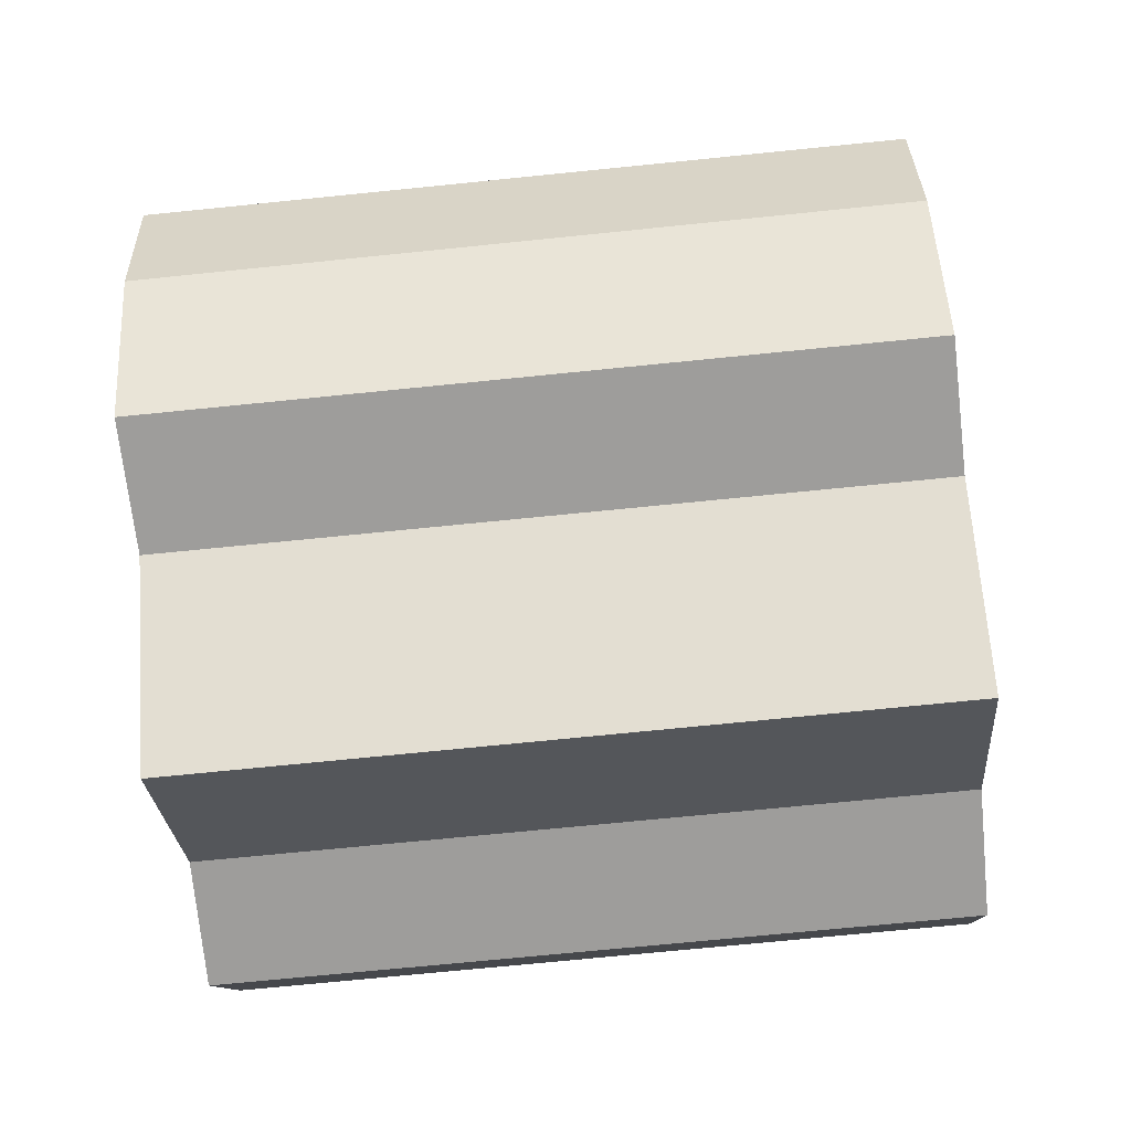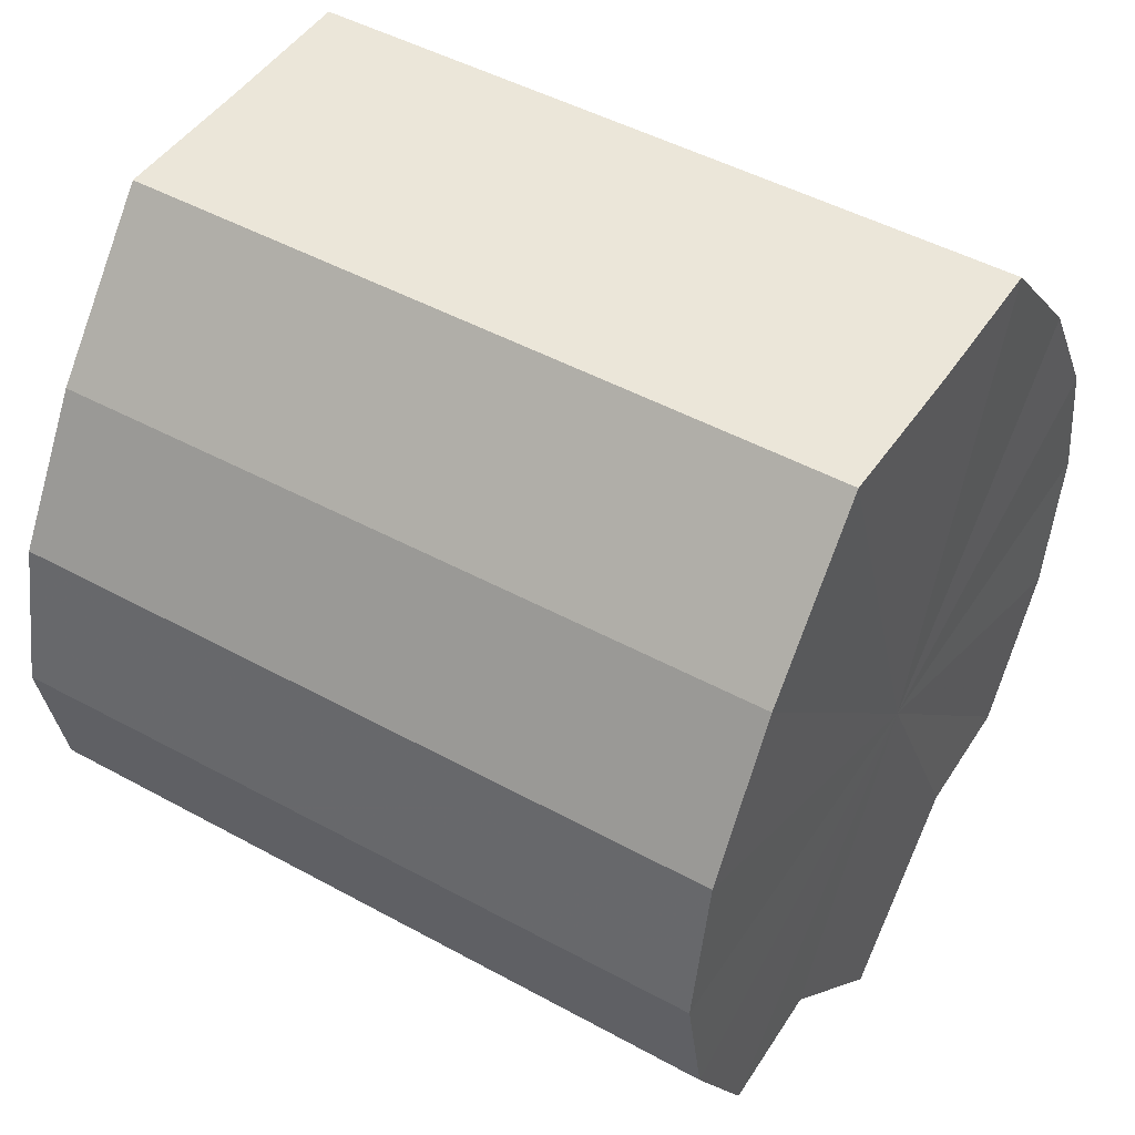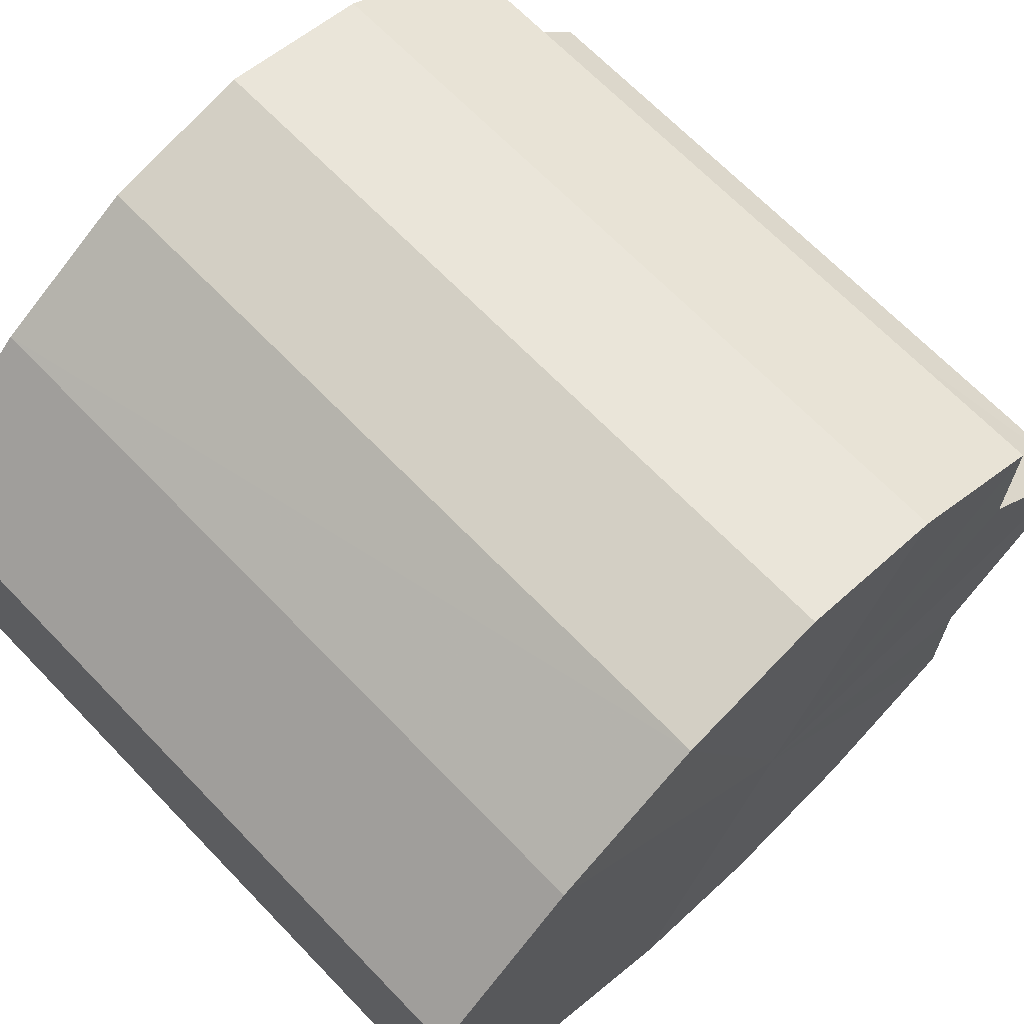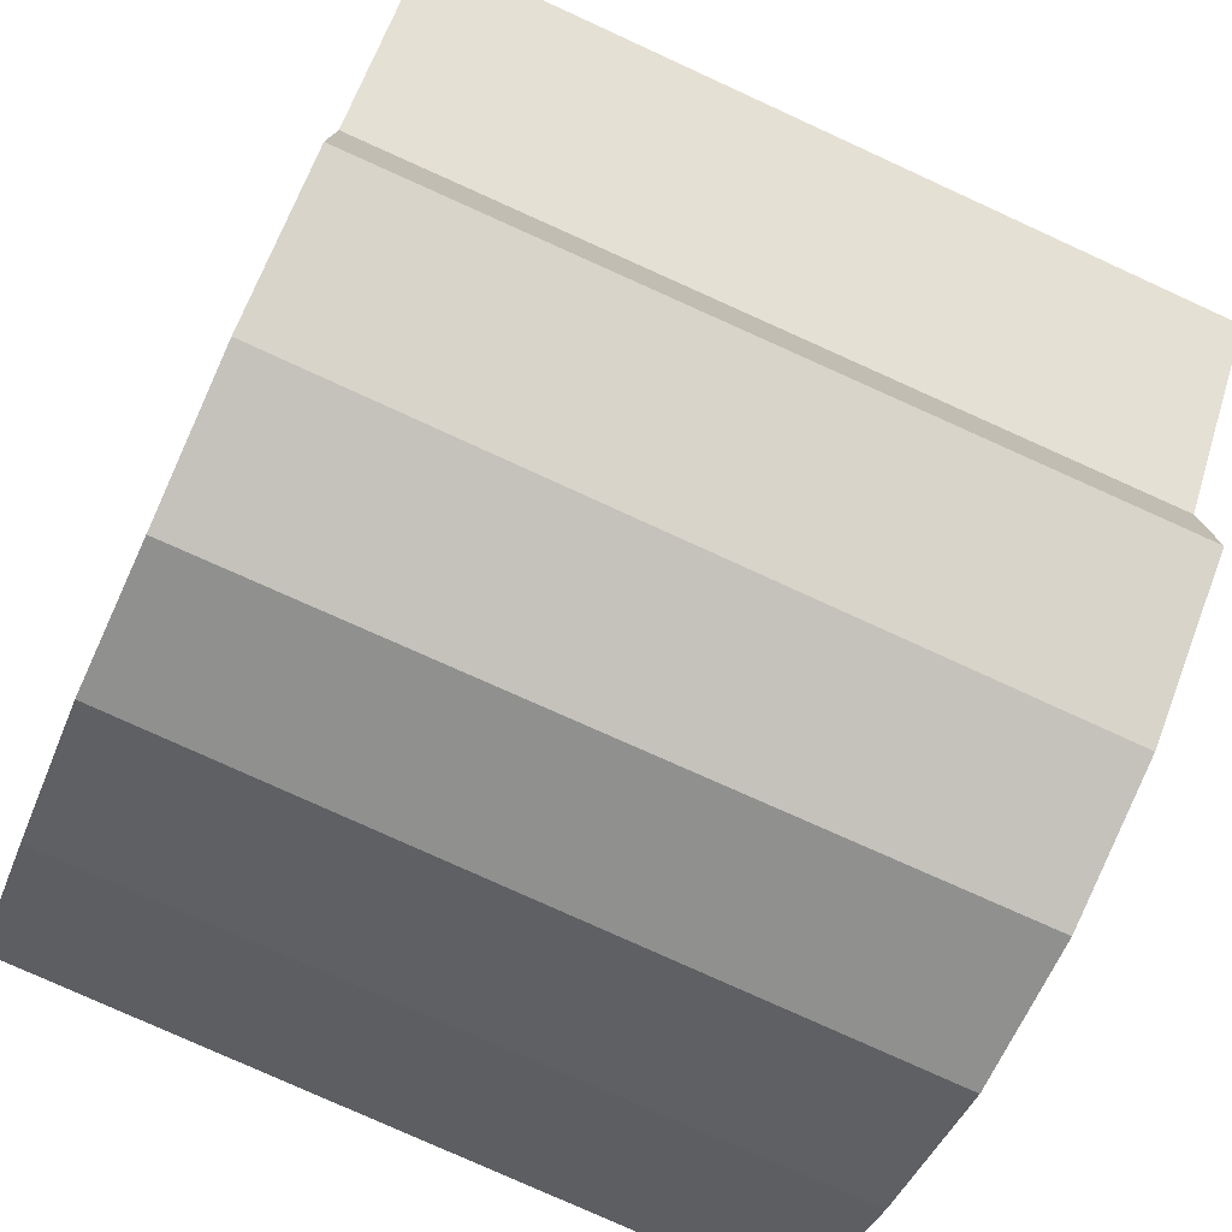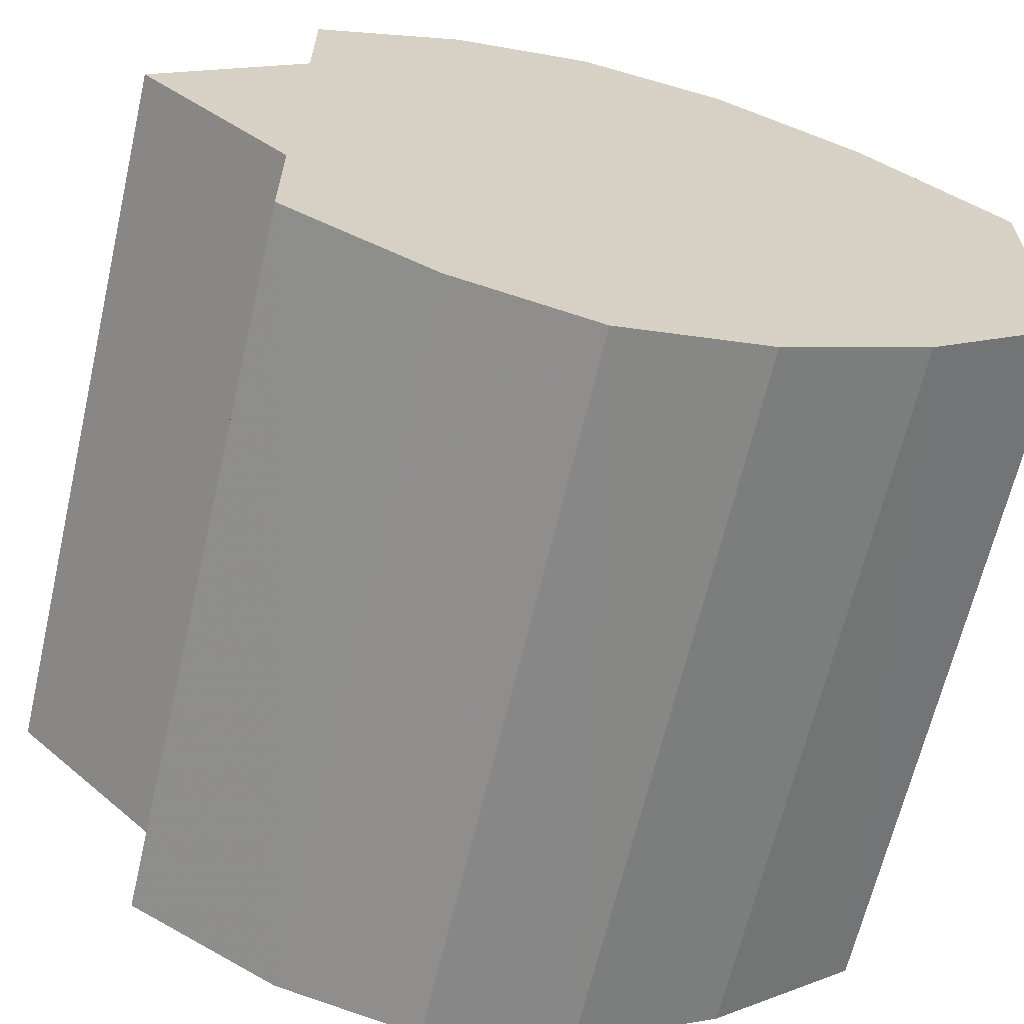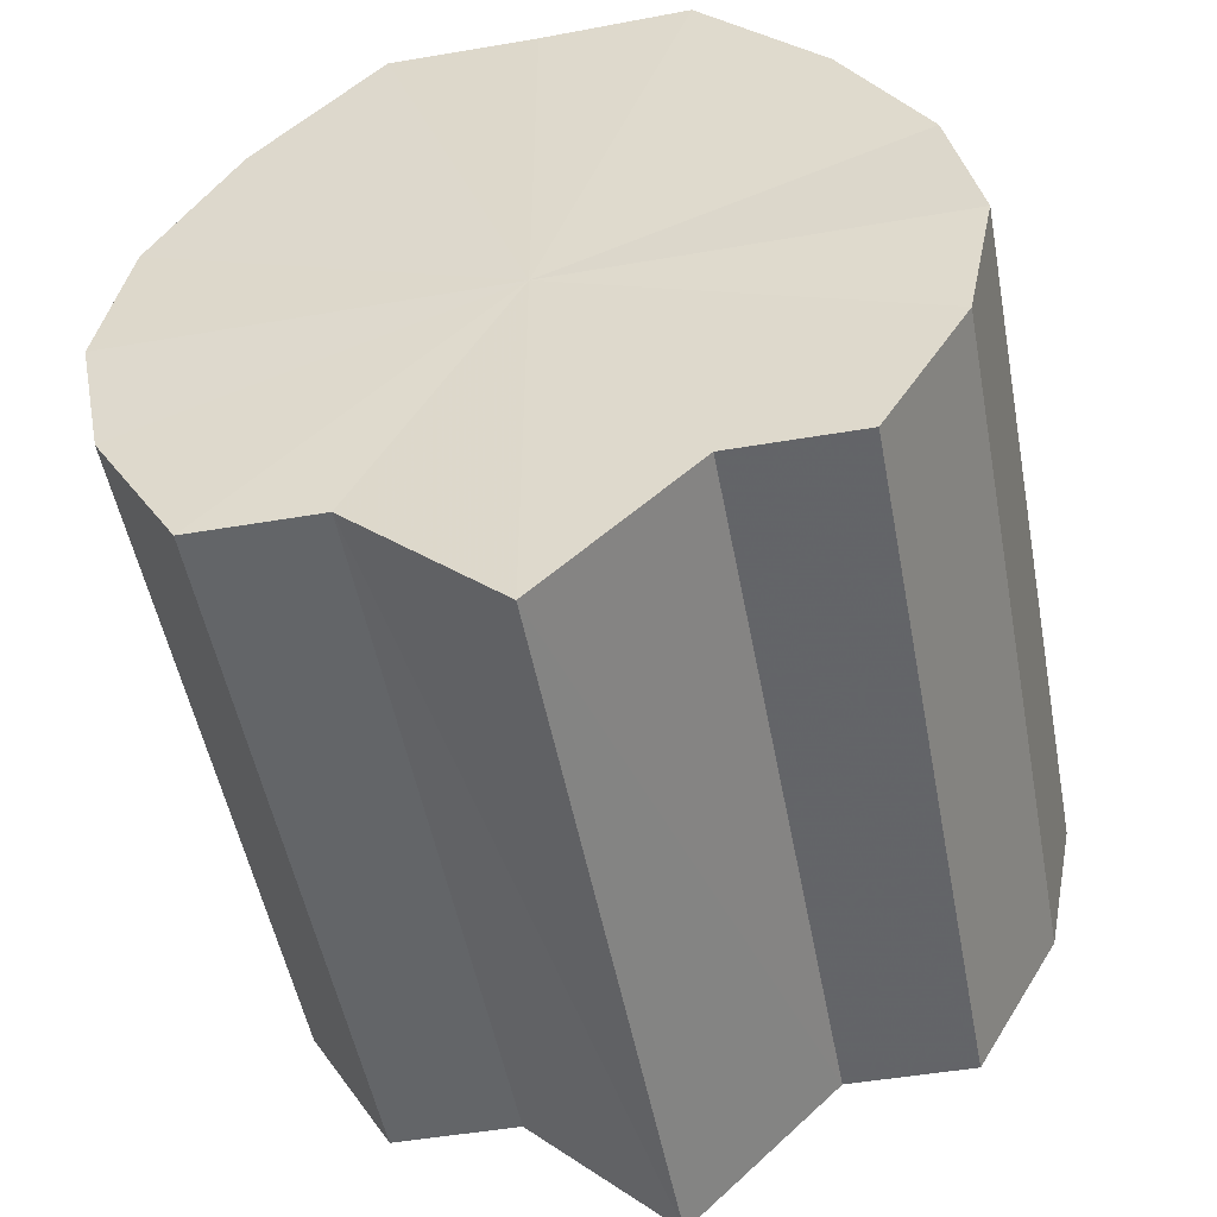
<metadata>
{"format":"obj","ext":"obj","renderer":"f3d","projection":"perspective","resolution":1024,"background":"white","views":[{"elev":-70.5,"azim":5.8,"up":"+Y"},{"elev":47.2,"azim":-148.3,"up":"+Y"},{"elev":67.6,"azim":-134.0,"up":"+Z"},{"elev":-77.1,"azim":-24.5,"up":"+Z"},{"elev":-64.7,"azim":76.9,"up":"+Z"},{"elev":-51.3,"azim":100.7,"up":"+Y"}]}
</metadata>
<code>
o 11711
v 2178 1877 7.819
v 2178 1877 7.808
v 2178 1877 7.819
v 2178 1877 7.799
v 2178 1877 7.808
v 2178 1877 7.808
v 2178 1877 7.808
v 2178 1877 7.794
v 2178 1877 7.799
v 2178 1877 7.792
v 2178 1877 7.794
v 2178 1877 7.799
v 2178 1877 7.799
v 2178 1877 7.794
v 2178 1877 7.792
v 2178 1877 7.799
v 2178 1877 7.794
v 2178 1877 7.794
v 2178 1877 7.794
v 2178 1877 7.808
v 2178 1877 7.799
v 2178 1877 7.819
v 2178 1877 7.808
v 2178 1877 7.792
v 2178 1877 7.792
v 2178 1877 7.829
v 2178 1877 7.819
v 2178 1877 7.838
v 2178 1877 7.829
v 2178 1877 7.794
v 2178 1877 7.794
v 2178 1877 7.843
v 2178 1877 7.838
v 2178 1877 7.846
v 2178 1877 7.843
v 2178 1877 7.799
v 2178 1877 7.799
v 2178 1877 7.843
v 2178 1877 7.846
v 2178 1877 7.838
v 2178 1877 7.843
v 2178 1877 7.808
v 2178 1877 7.808
v 2178 1877 7.829
v 2178 1877 7.838
v 2178 1877 7.819
v 2178 1877 7.829
v 2178 1877 7.819
v 2178 1877 7.819
v 2178 1877 7.829
v 2178 1877 7.829
v 2178 1877 7.838
v 2178 1877 7.838
v 2178 1877 7.843
v 2178 1877 7.843
v 2178 1877 7.846
v 2178 1877 7.846
v 2178 1877 7.843
v 2178 1877 7.843
v 2178 1877 7.838
v 2178 1877 7.838
v 2178 1877 7.829
v 2178 1877 7.829
v 2178 1877 7.819
v 2178 1877 7.819
v 2178 1877 7.819
v 2178 1877 7.829
v 2178 1877 7.808
v 2178 1877 7.838
v 2178 1877 7.799
v 2178 1877 7.843
v 2178 1877 7.794
v 2178 1877 7.846
v 2178 1877 7.792
v 2178 1877 7.843
v 2178 1877 7.794
v 2178 1877 7.838
v 2178 1877 7.799
v 2178 1877 7.829
v 2178 1877 7.808
v 2178 1877 7.819
v 2178 1877 7.819
v 2178 1877 7.819
v 2178 1877 7.808
v 2178 1877 7.829
v 2178 1877 7.799
v 2178 1877 7.838
v 2178 1877 7.794
v 2178 1877 7.843
v 2178 1877 7.792
v 2178 1877 7.846
v 2178 1877 7.794
v 2178 1877 7.843
v 2178 1877 7.799
v 2178 1877 7.838
v 2178 1877 7.808
v 2178 1877 7.829
v 2178 1877 7.819
f 1 2 3
f 2 4 5
f 3 6 7
f 4 8 9
f 8 10 11
f 7 12 13
f 10 14 15
f 14 16 17
f 13 18 19
f 16 20 21
f 20 22 23
f 19 24 25
f 22 26 27
f 26 28 29
f 25 30 31
f 28 32 33
f 32 34 35
f 31 36 37
f 34 38 39
f 38 40 41
f 37 42 43
f 40 44 45
f 44 46 47
f 43 48 49
f 49 50 51
f 51 52 53
f 53 54 55
f 55 56 57
f 57 58 59
f 59 60 61
f 61 62 63
f 63 64 65
f 66 64 67
f 66 68 64
f 66 67 69
f 66 70 68
f 66 69 71
f 66 72 70
f 66 71 73
f 66 74 72
f 66 73 75
f 66 76 74
f 66 75 77
f 66 78 76
f 66 77 79
f 66 80 78
f 66 79 81
f 66 81 80
f 82 83 84
f 82 85 83
f 82 84 86
f 82 87 85
f 82 86 88
f 82 89 87
f 82 88 90
f 82 91 89
f 82 90 92
f 82 93 91
f 82 92 94
f 82 95 93
f 82 94 96
f 82 97 95
f 82 96 98
f 82 98 97

</code>
